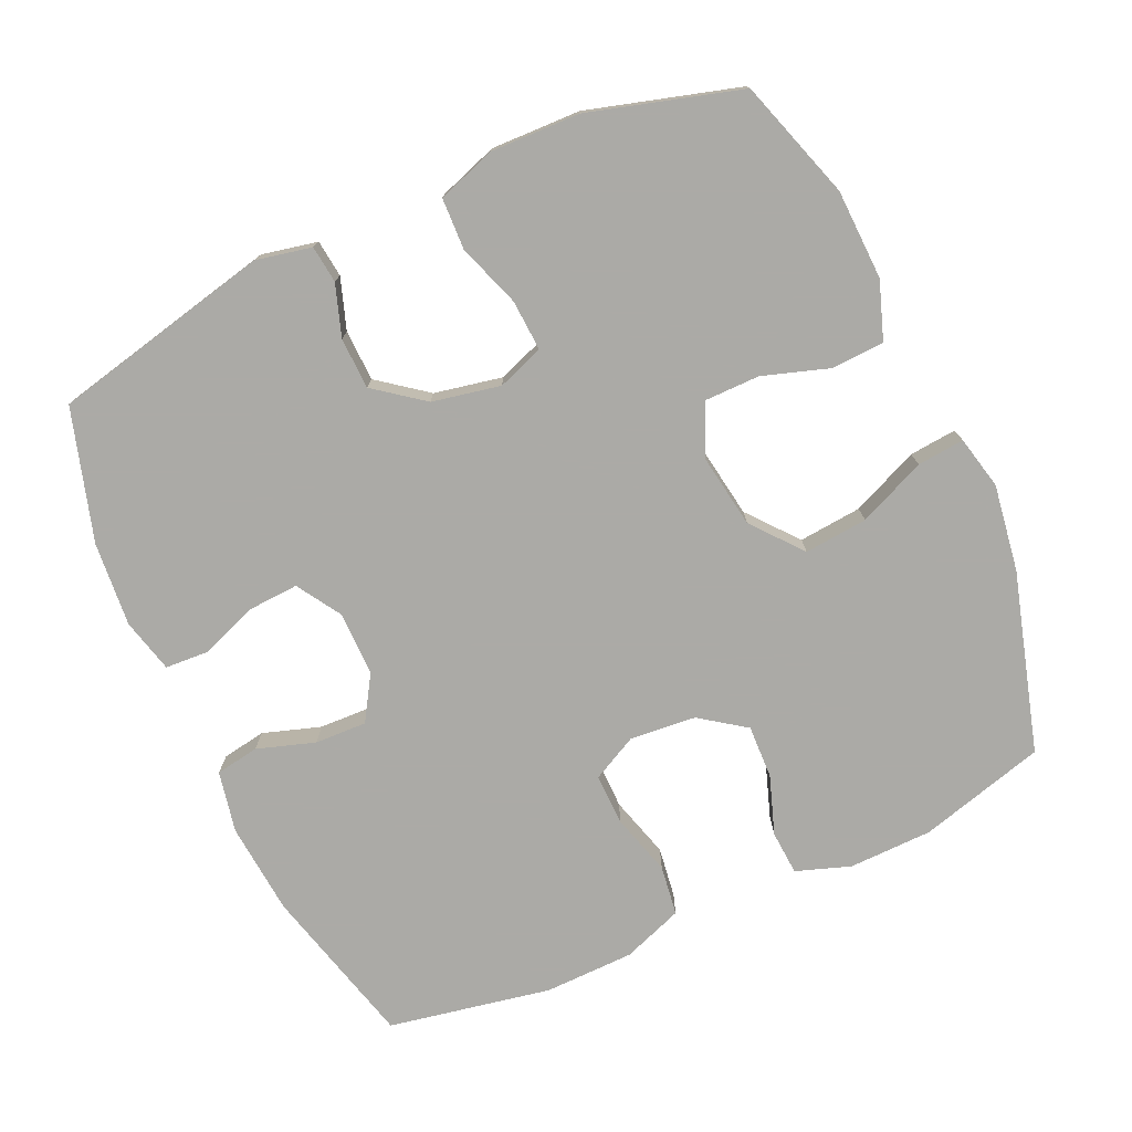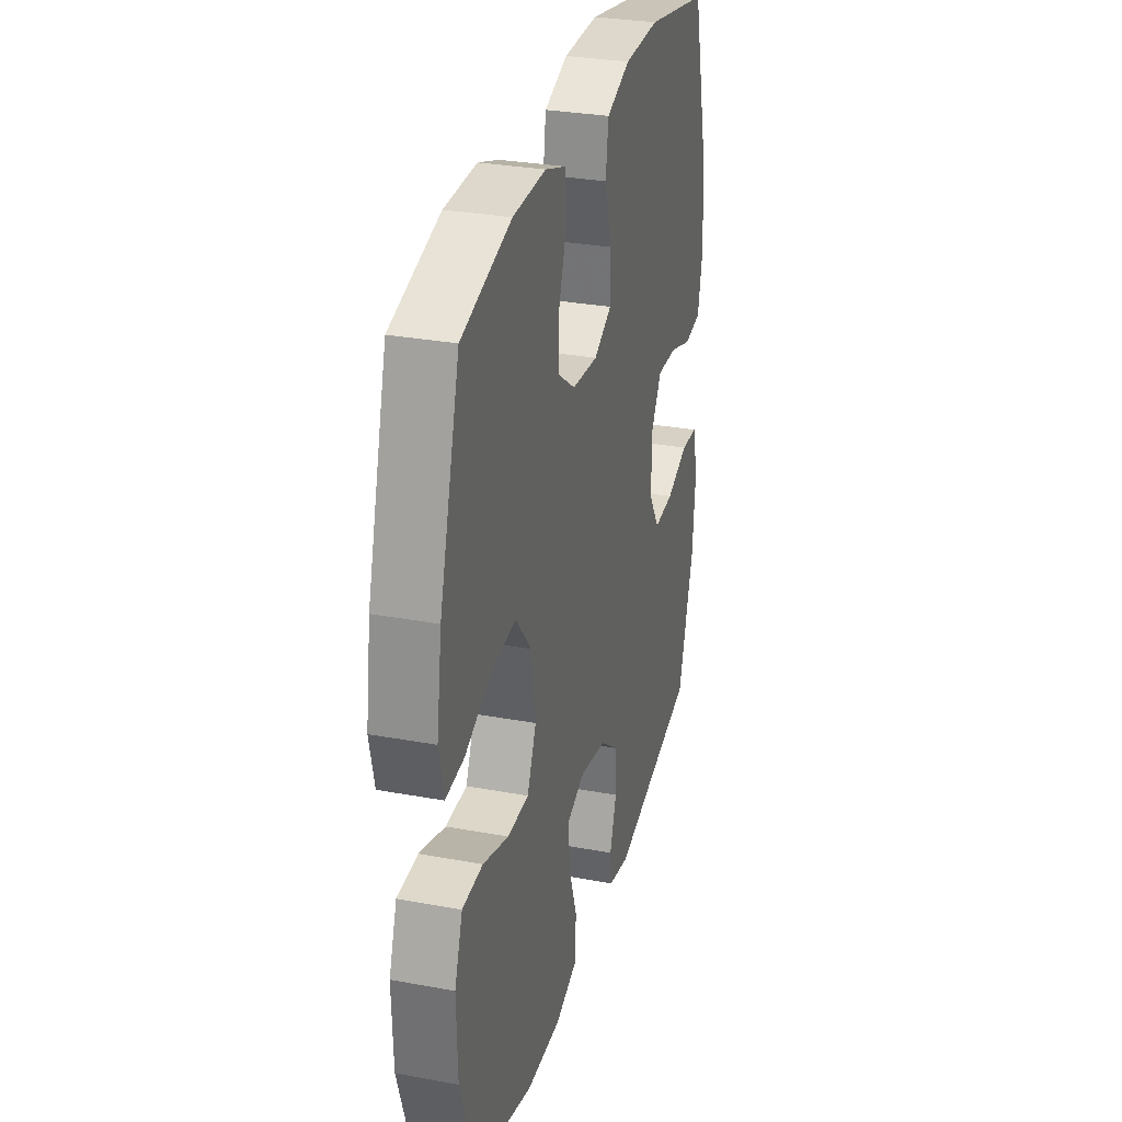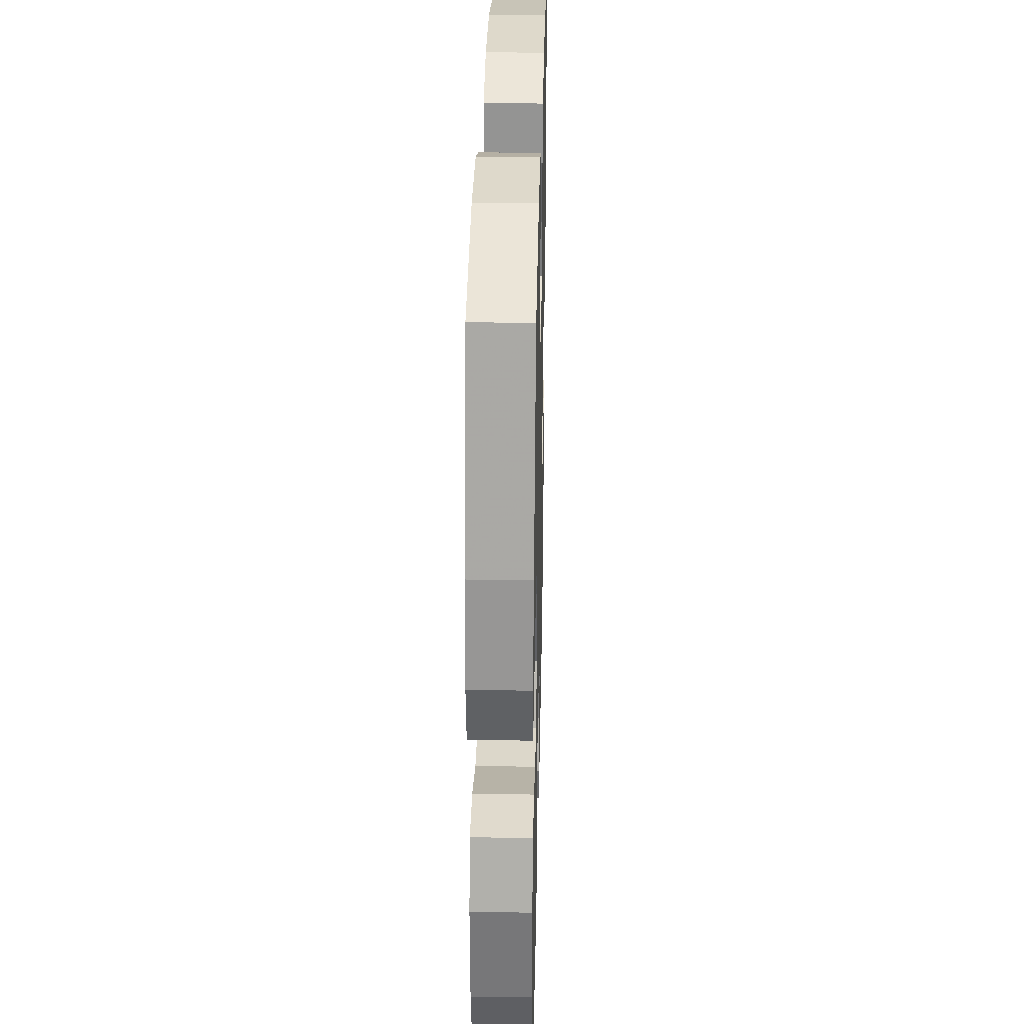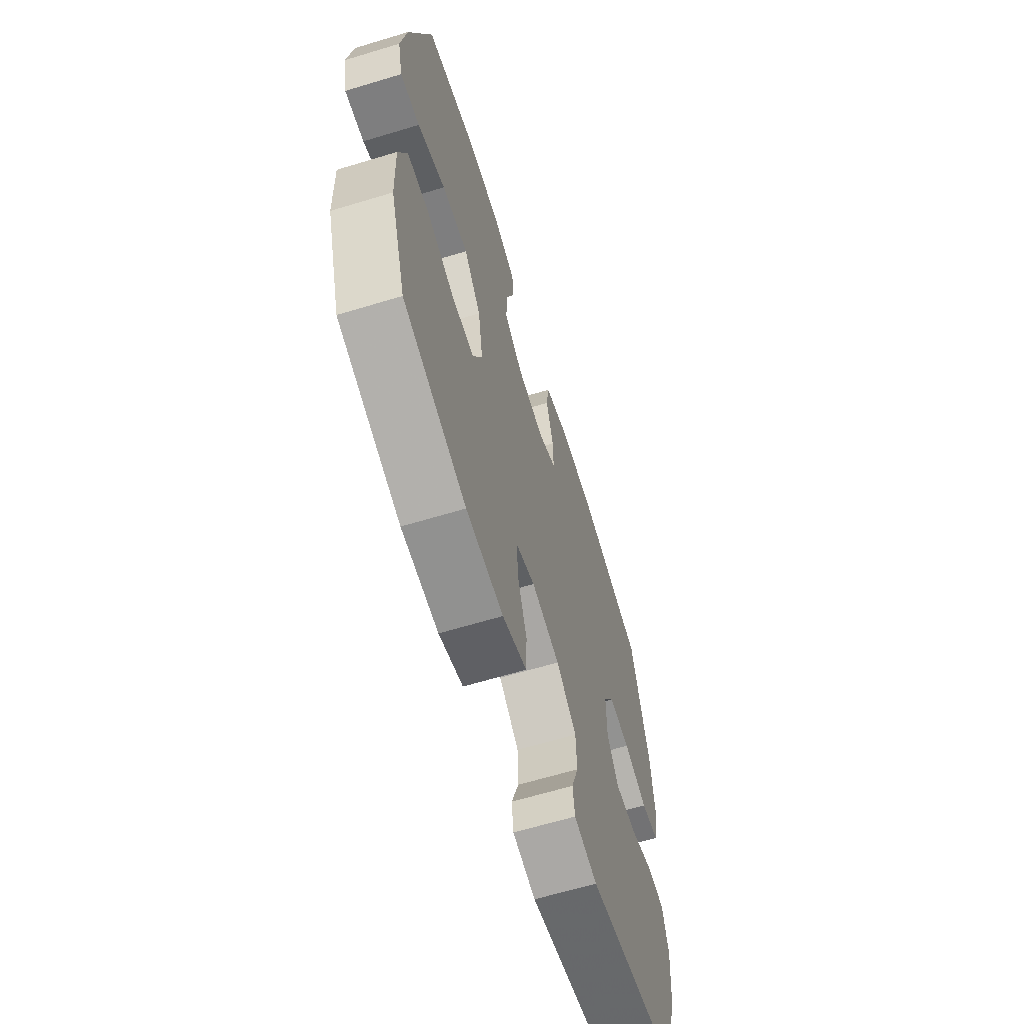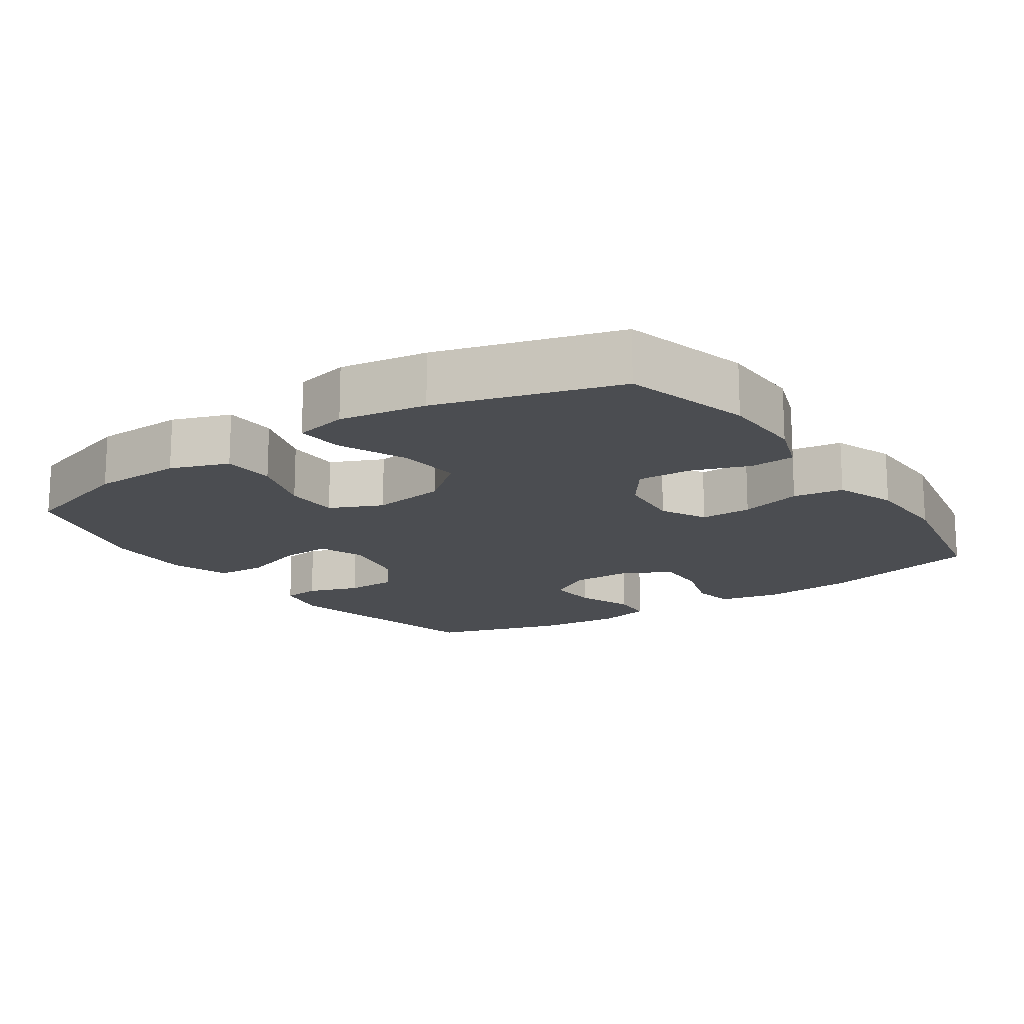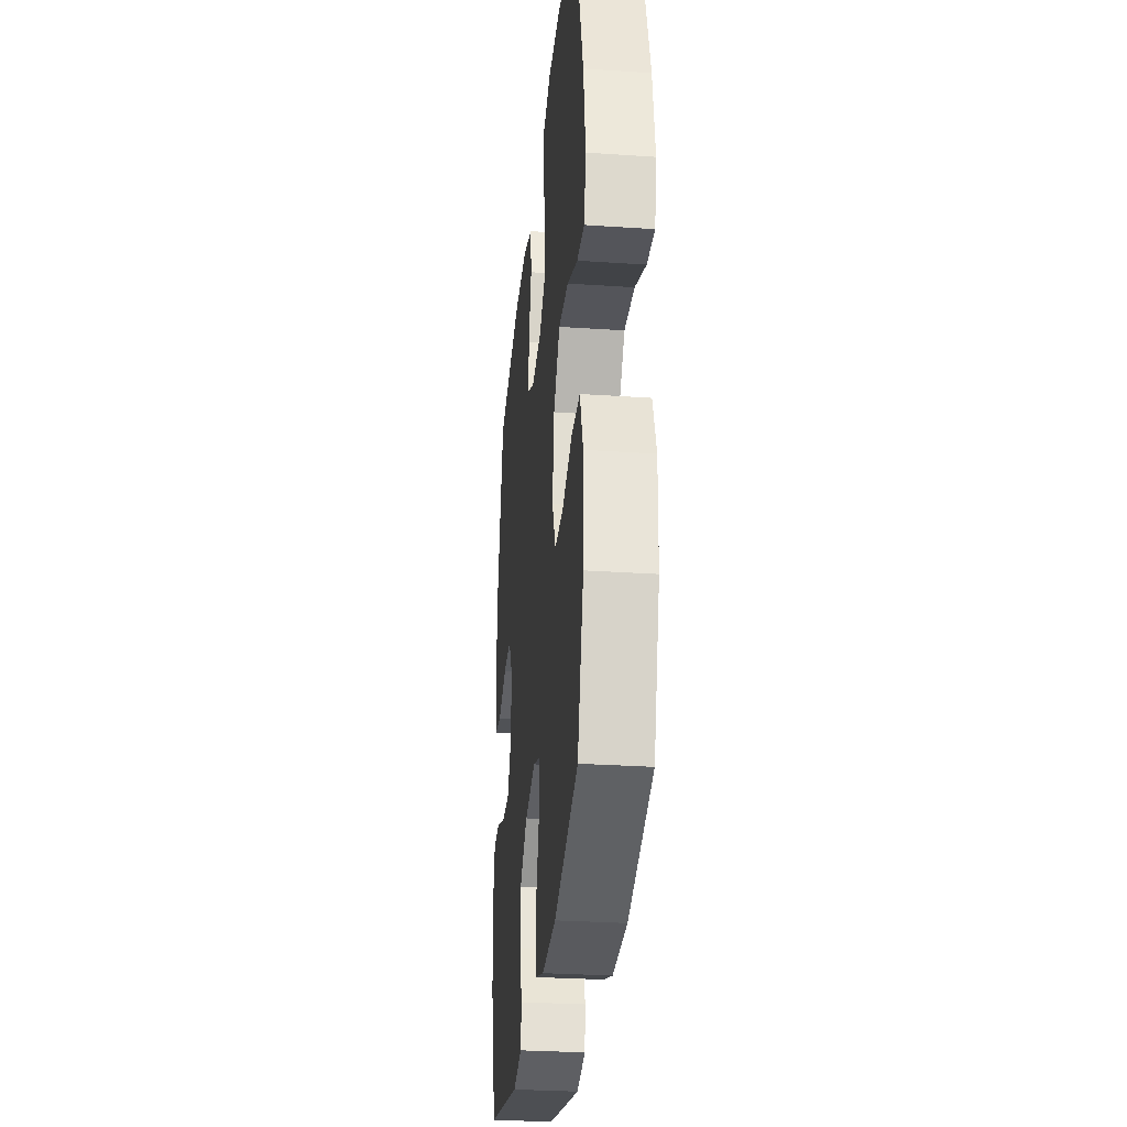
<metadata>
{"format":"obj","ext":"obj","renderer":"f3d","projection":"perspective","resolution":1024,"background":"white","views":[{"elev":-75.9,"azim":-155.4,"up":"+Y"},{"elev":30.3,"azim":-75.0,"up":"+Z"},{"elev":30.8,"azim":-88.7,"up":"+Z"},{"elev":-64.2,"azim":-73.0,"up":"+Z"},{"elev":-15.8,"azim":-55.7,"up":"+Y"},{"elev":-30.0,"azim":-95.6,"up":"+Z"}]}
</metadata>
<code>
v -0.5 0.07 -0.5
v -0.554 0.07 -0.33
v -0.558 0.07 -0.202
v -0.529 0.07 -0.12
v -0.454 0.07 -0.117
v -0.36 0.07 -0.148
v -0.282 0.07 -0.148
v -0.249 0.07 -0.074
v -0.265 0.07 0.031
v -0.323 0.07 0.102
v -0.413 0.07 0.094
v -0.509 0.07 0.053
v -0.576 0.07 0.047
v -0.593 0.07 0.123
v -0.574 0.07 0.246
v -0.5 0.07 0.5
v -0.32 0.07 0.549
v -0.201 0.07 0.551
v -0.124 0.07 0.524
v -0.12 0.07 0.461
v -0.149 0.07 0.378
v -0.152 0.07 0.302
v -0.088 0.07 0.256
v 0.006 0.07 0.247
v 0.071 0.07 0.28
v 0.07 0.07 0.353
v 0.045 0.07 0.441
v 0.055 0.07 0.512
v 0.141 0.07 0.543
v 0.269 0.07 0.545
v 0.5 0.07 0.5
v 0.559 0.07 0.27
v 0.57 0.07 0.139
v 0.552 0.07 0.052
v 0.49 0.07 0.042
v 0.408 0.07 0.069
v 0.334 0.07 0.072
v 0.295 0.07 0.009
v 0.295 0.07 -0.083
v 0.334 0.07 -0.146
v 0.407 0.07 -0.142
v 0.488 0.07 -0.112
v 0.549 0.07 -0.116
v 0.568 0.07 -0.193
v 0.557 0.07 -0.313
v 0.5 0.07 -0.5
v 0.187 0.07 -0.569
v 0.108 0.07 -0.552
v 0.102 0.07 -0.499
v 0.127 0.07 -0.426
v 0.125 0.07 -0.353
v 0.056 0.07 -0.3
v -0.041 0.07 -0.28
v -0.107 0.07 -0.304
v -0.103 0.07 -0.376
v -0.072 0.07 -0.466
v -0.075 0.07 -0.539
v -0.158 0.07 -0.567
v -0.285 0.07 -0.563
v -0.5 0 -0.5
v -0.554 0 -0.33
v -0.558 0 -0.202
v -0.529 0 -0.12
v -0.454 0 -0.117
v -0.36 0 -0.148
v -0.282 0 -0.148
v -0.249 0 -0.074
v -0.265 0 0.031
v -0.323 0 0.102
v -0.413 0 0.094
v -0.509 0 0.053
v -0.576 0 0.047
v -0.593 0 0.123
v -0.574 0 0.246
v -0.5 0 0.5
v -0.32 0 0.549
v -0.201 0 0.551
v -0.124 0 0.524
v -0.12 0 0.461
v -0.149 0 0.378
v -0.152 0 0.302
v -0.088 0 0.256
v 0.006 0 0.247
v 0.071 0 0.28
v 0.07 0 0.353
v 0.045 0 0.441
v 0.055 0 0.512
v 0.141 0 0.543
v 0.269 0 0.545
v 0.5 0 0.5
v 0.559 0 0.27
v 0.57 0 0.139
v 0.552 0 0.052
v 0.49 0 0.042
v 0.408 0 0.069
v 0.334 0 0.072
v 0.295 0 0.009
v 0.295 0 -0.083
v 0.334 0 -0.146
v 0.407 0 -0.142
v 0.488 0 -0.112
v 0.549 0 -0.116
v 0.568 0 -0.193
v 0.557 0 -0.313
v 0.5 0 -0.5
v 0.187 0 -0.569
v 0.108 0 -0.552
v 0.102 0 -0.499
v 0.127 0 -0.426
v 0.125 0 -0.353
v 0.056 0 -0.3
v -0.041 0 -0.28
v -0.107 0 -0.304
v -0.103 0 -0.376
v -0.072 0 -0.466
v -0.075 0 -0.539
v -0.158 0 -0.567
v -0.285 0 -0.563
f 4 5 6
f 3 4 6
f 2 3 6
f 1 2 6
f 59 1 6
f 58 59 6
f 57 58 6
f 56 57 6
f 55 56 6
f 54 55 6 7
f 53 54 7 8
f 52 53 8 9
f 51 52 9 10
f 48 49 50
f 47 48 50
f 46 47 50
f 45 46 50
f 44 45 50
f 43 44 50
f 42 43 50
f 41 42 50
f 40 41 50 51
f 39 40 51 10
f 34 35 36
f 33 34 36
f 32 33 36
f 31 32 36
f 30 31 36
f 29 30 36
f 28 29 36
f 27 28 36
f 26 27 36
f 25 26 36 37
f 24 25 37 38
f 19 20 21
f 18 19 21
f 17 18 21
f 16 17 21
f 15 16 21
f 14 15 21
f 13 14 21
f 12 13 21
f 11 12 21
f 10 11 21 22
f 38 39 10
f 24 38 10
f 23 24 10
f 10 22 23
f 65 64 63
f 65 63 62
f 65 62 61
f 65 61 60
f 65 60 118
f 65 118 117
f 65 117 116
f 65 116 115
f 65 115 114
f 66 65 114 113
f 67 66 113 112
f 68 67 112 111
f 69 68 111 110
f 109 108 107
f 109 107 106
f 109 106 105
f 109 105 104
f 109 104 103
f 109 103 102
f 109 102 101
f 109 101 100
f 110 109 100 99
f 69 110 99 98
f 95 94 93
f 95 93 92
f 95 92 91
f 95 91 90
f 95 90 89
f 95 89 88
f 95 88 87
f 95 87 86
f 95 86 85
f 96 95 85 84
f 97 96 84 83
f 80 79 78
f 80 78 77
f 80 77 76
f 80 76 75
f 80 75 74
f 80 74 73
f 80 73 72
f 80 72 71
f 80 71 70
f 81 80 70 69
f 69 98 97
f 69 97 83
f 69 83 82
f 82 81 69
f 1 60 61 2
f 2 61 62 3
f 3 62 63 4
f 4 63 64 5
f 5 64 65 6
f 6 65 66 7
f 7 66 67 8
f 8 67 68 9
f 9 68 69 10
f 10 69 70 11
f 11 70 71 12
f 12 71 72 13
f 13 72 73 14
f 14 73 74 15
f 15 74 75 16
f 16 75 76 17
f 17 76 77 18
f 18 77 78 19
f 19 78 79 20
f 20 79 80 21
f 21 80 81 22
f 22 81 82 23
f 23 82 83 24
f 24 83 84 25
f 25 84 85 26
f 26 85 86 27
f 27 86 87 28
f 28 87 88 29
f 29 88 89 30
f 30 89 90 31
f 31 90 91 32
f 32 91 92 33
f 33 92 93 34
f 34 93 94 35
f 35 94 95 36
f 36 95 96 37
f 37 96 97 38
f 38 97 98 39
f 39 98 99 40
f 40 99 100 41
f 41 100 101 42
f 42 101 102 43
f 43 102 103 44
f 44 103 104 45
f 45 104 105 46
f 46 105 106 47
f 47 106 107 48
f 48 107 108 49
f 49 108 109 50
f 50 109 110 51
f 51 110 111 52
f 52 111 112 53
f 53 112 113 54
f 54 113 114 55
f 55 114 115 56
f 56 115 116 57
f 57 116 117 58
f 58 117 118 59
f 59 118 60 1

</code>
